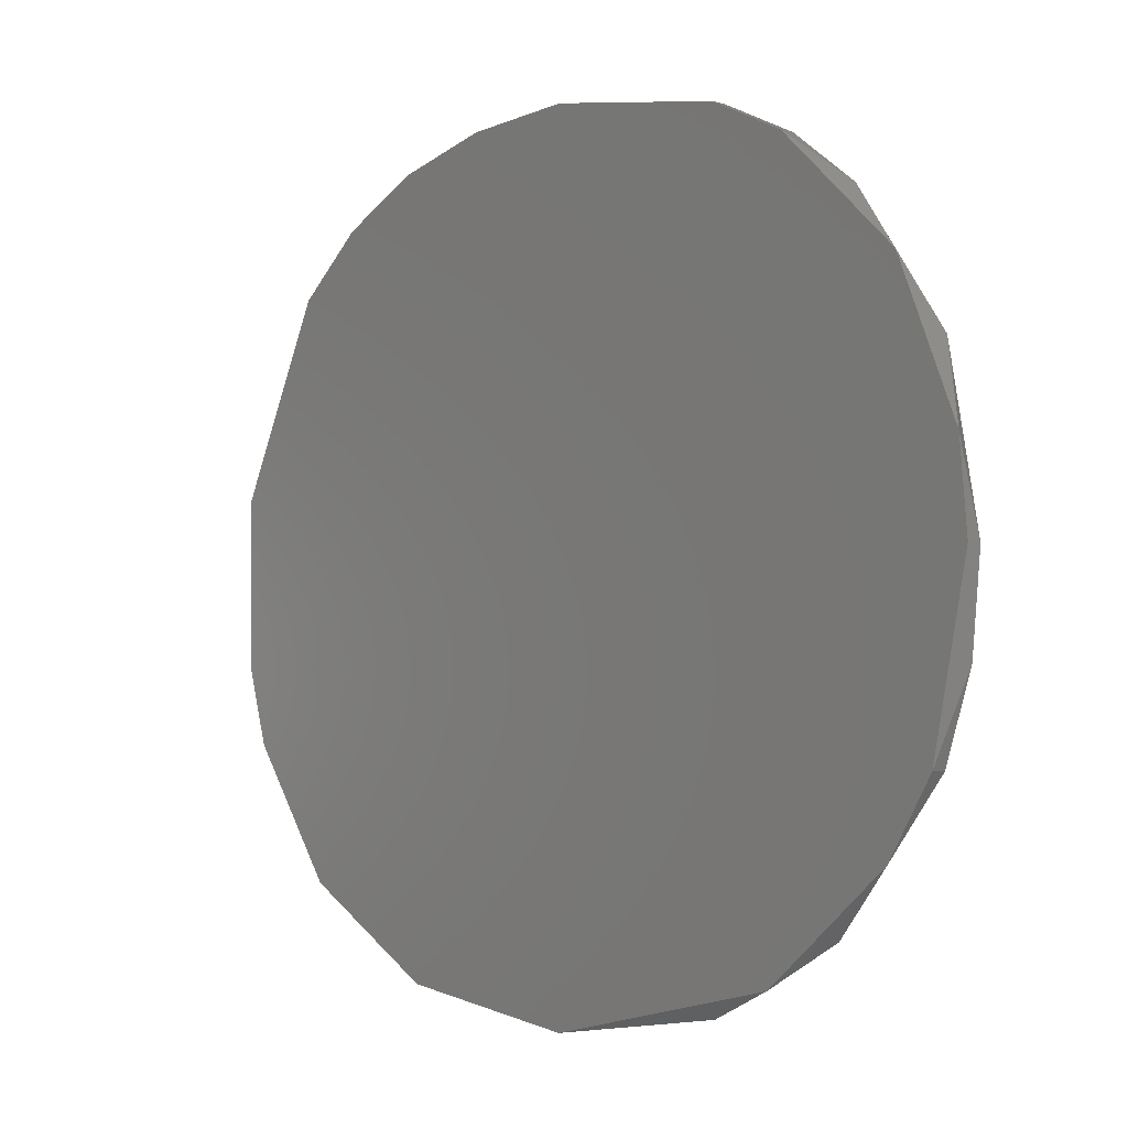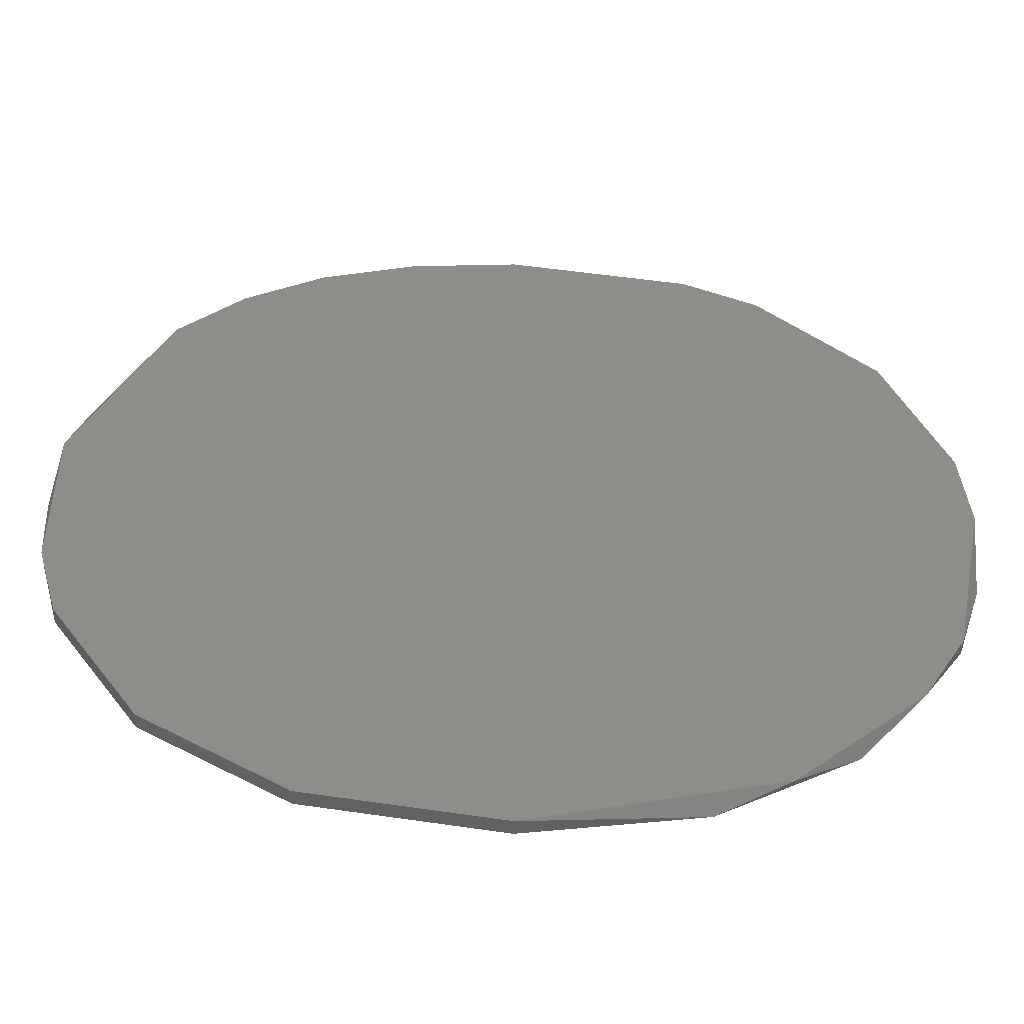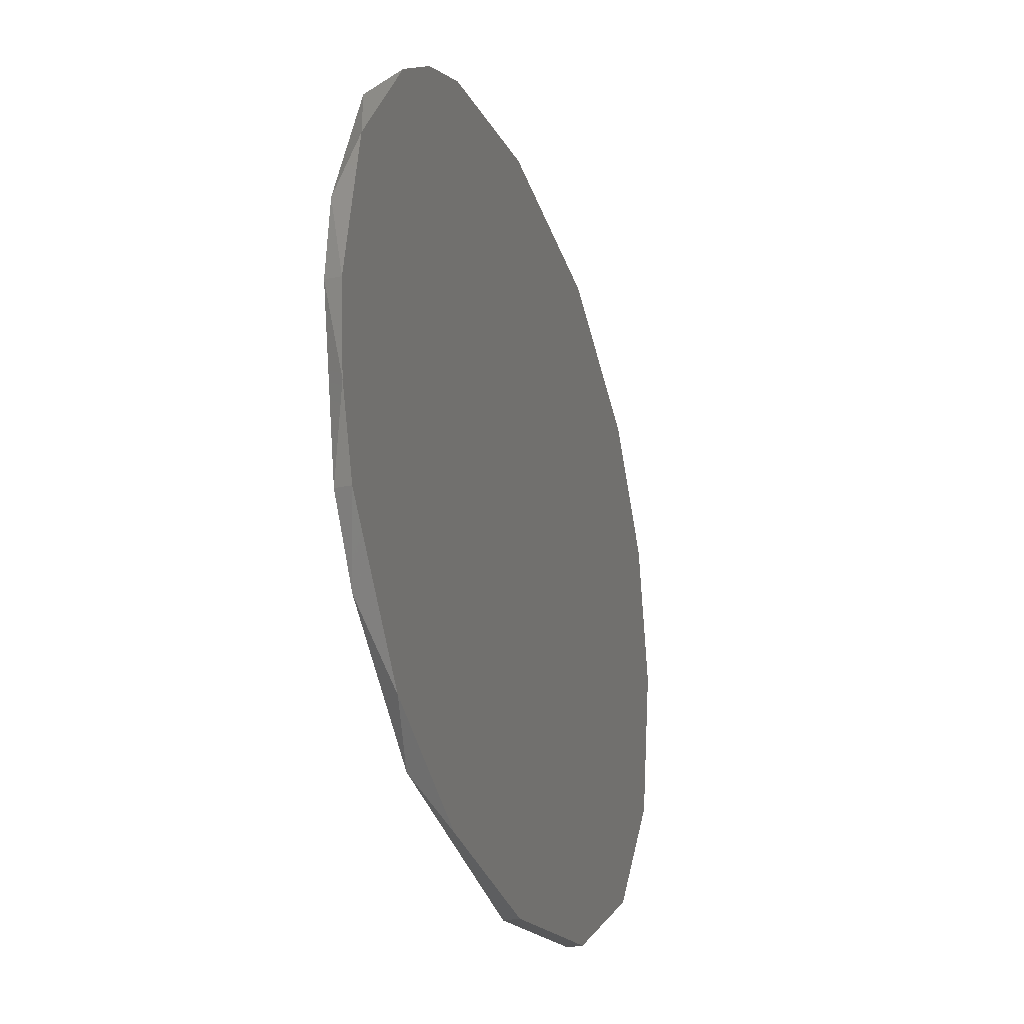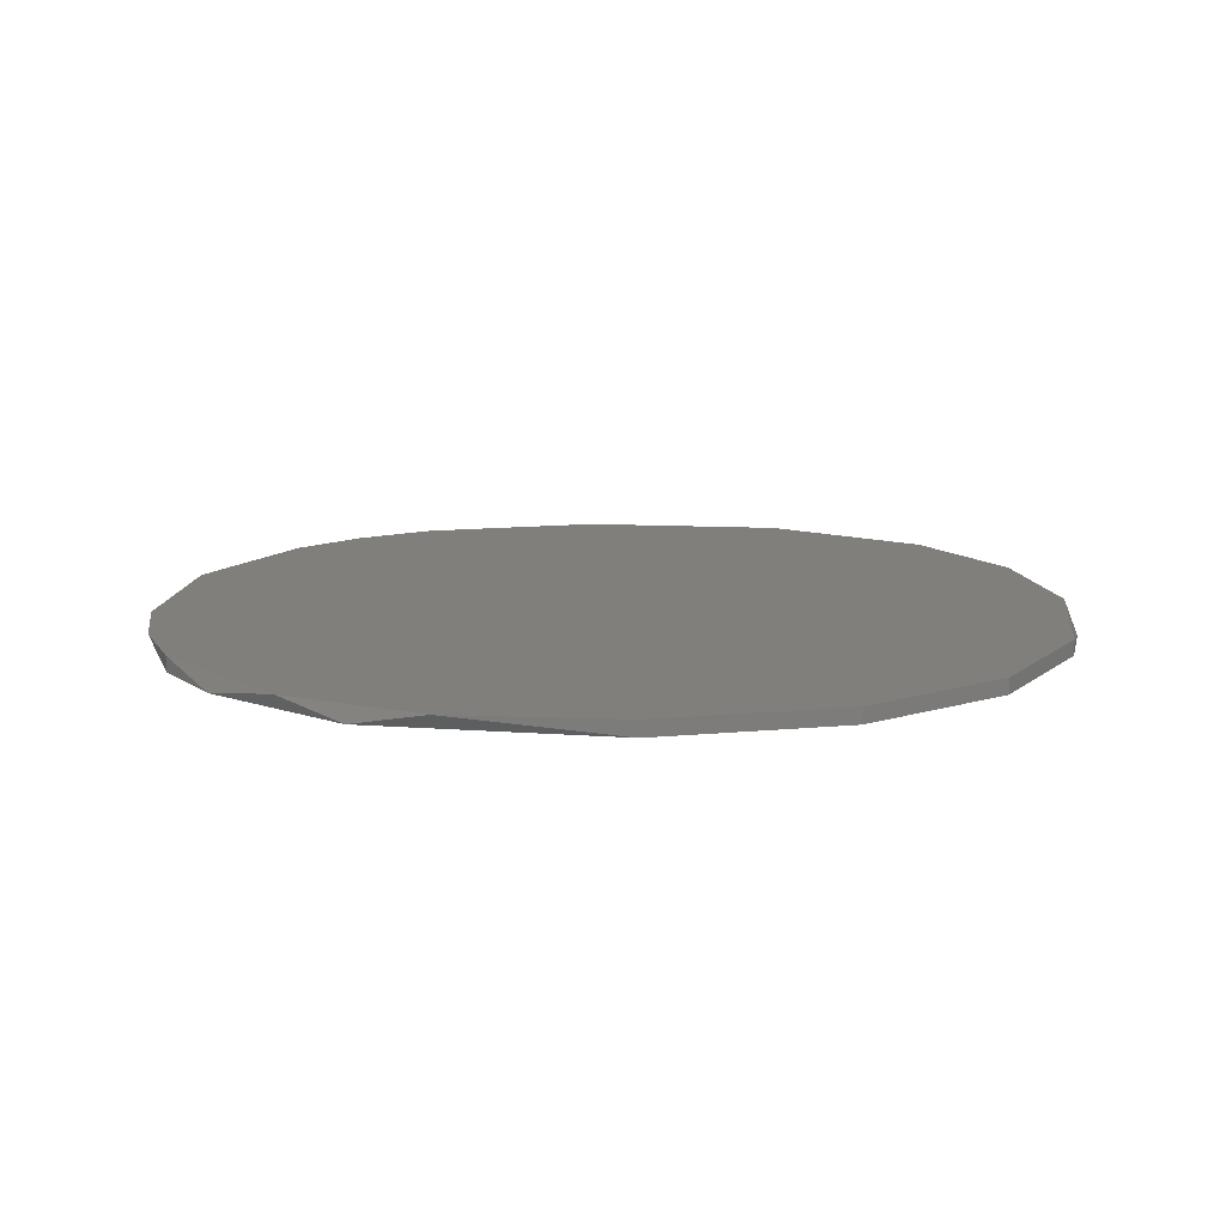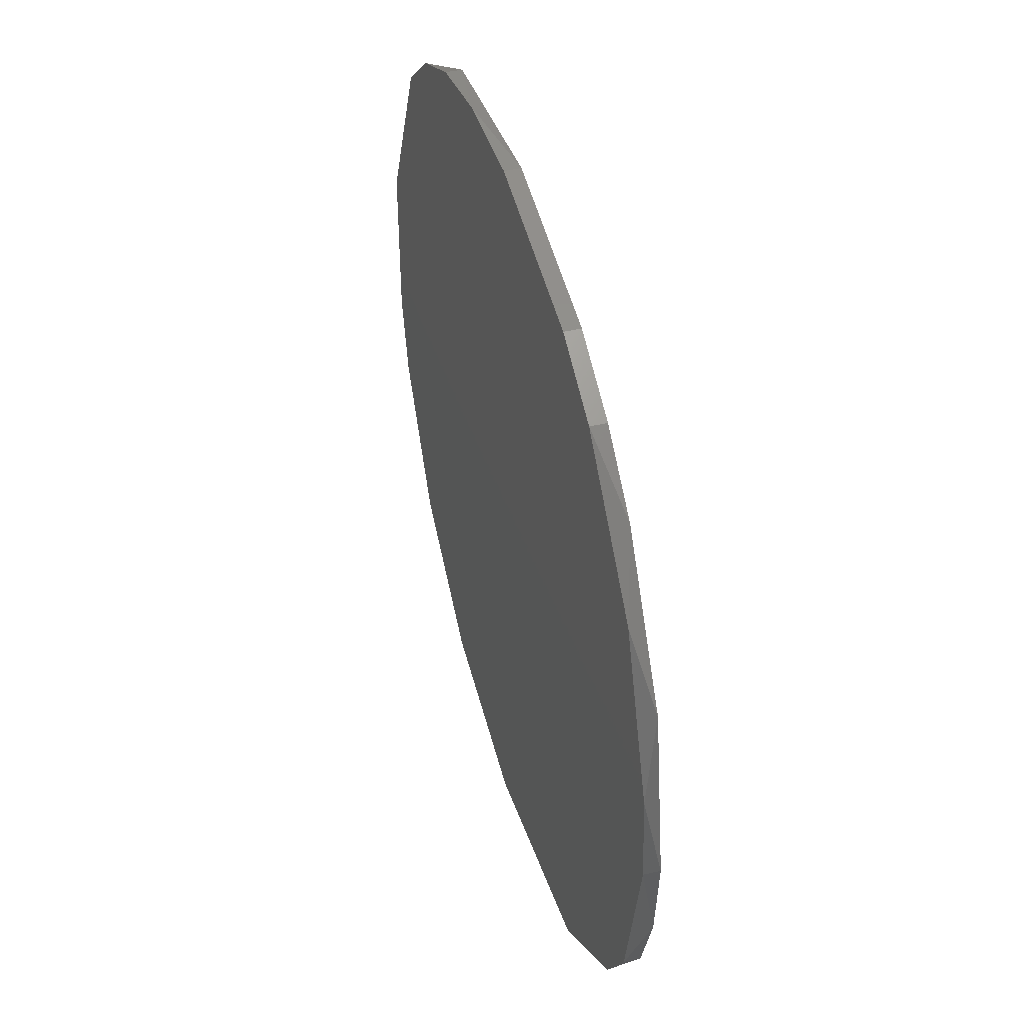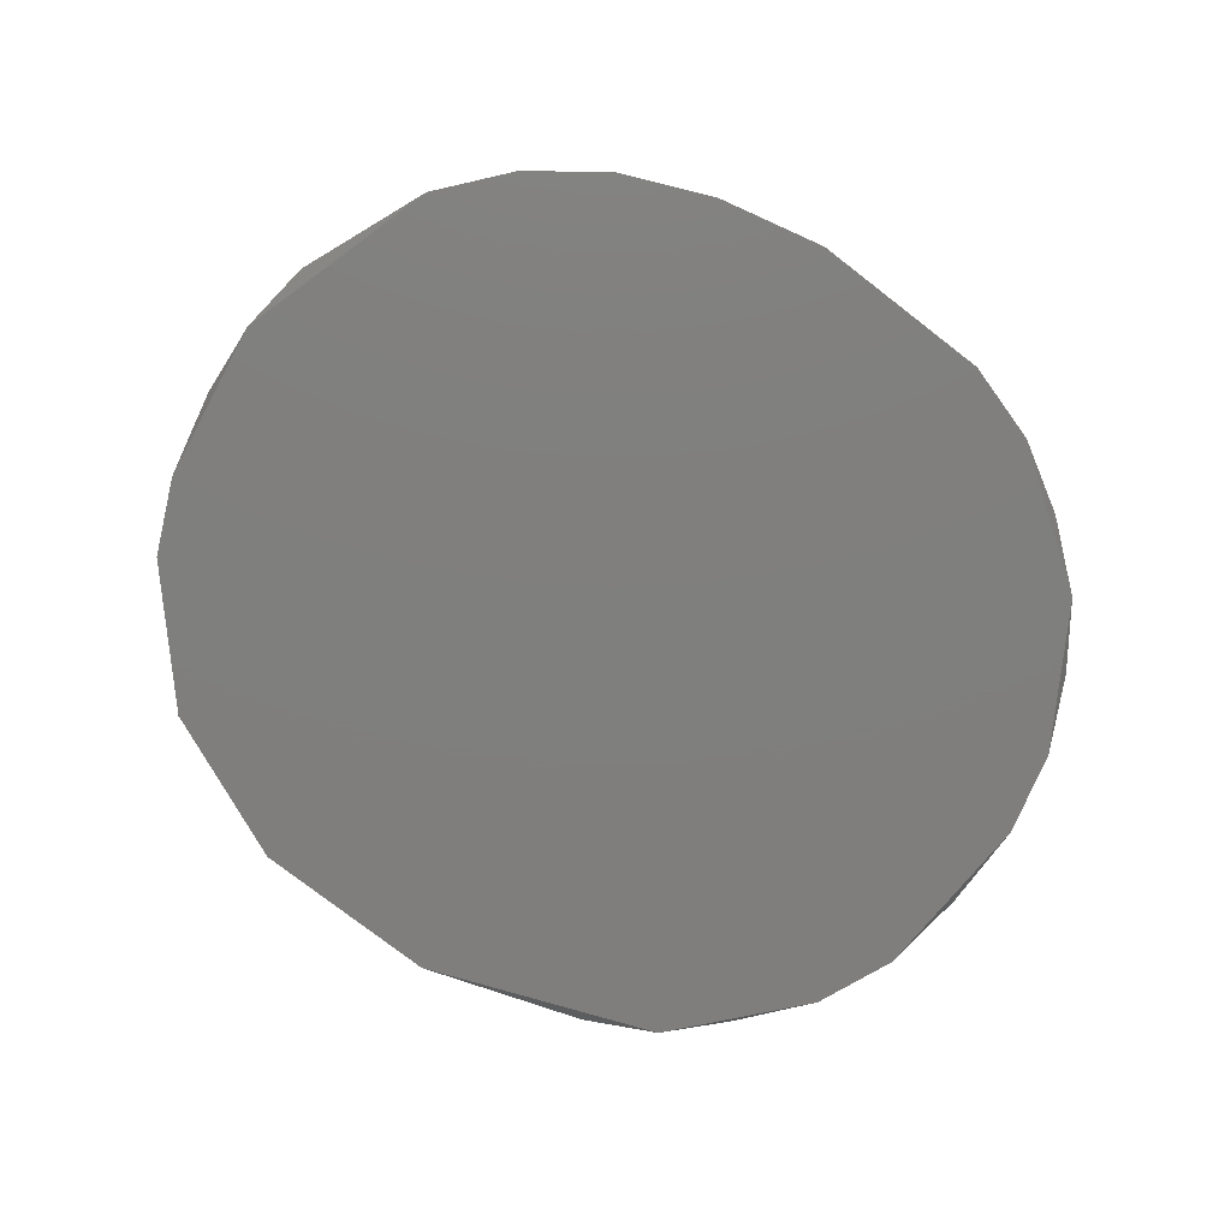
<metadata>
{"format":"stl","ext":"stl","renderer":"f3d","projection":"perspective","resolution":1024,"background":"white","views":[{"elev":-3.3,"azim":-133.9,"up":"+Y"},{"elev":-49.5,"azim":178.2,"up":"+Y"},{"elev":-26.9,"azim":-71.1,"up":"+Y"},{"elev":13.4,"azim":-3.2,"up":"+Z"},{"elev":44.2,"azim":-105.2,"up":"+Y"},{"elev":-78.9,"azim":151.3,"up":"+Z"}]}
</metadata>
<code>
# stl→obj: 37 verts, 70 faces
v -0.6146 0.4374 0.03501
v -0.6102 0.4335 0.03501
v -0.6044 0.421 0.03501
v -0.6045 0.4105 0.03501
v -0.6059 0.4054 0.03501
v -0.6117 0.3969 0.03501
v -0.621 0.3913 0.03501
v -0.6332 0.3894 0.03501
v -0.6488 0.3929 0.03501
v -0.657 0.3998 0.03501
v -0.6598 0.4045 0.03501
v -0.6622 0.4157 0.03501
v -0.6617 0.4213 0.03501
v -0.6578 0.4308 0.03501
v -0.6501 0.4381 0.03501
v -0.6451 0.4405 0.03501
v -0.6332 0.4423 0.03501
v -0.6261 0.4418 0.03501
v -0.6199 0.4401 0.03501
v -0.604 0.416 0.03602
v -0.6616 0.4098 0.03602
v -0.6059 0.4054 0.03602
v -0.6442 0.391 0.03602
v -0.6529 0.3956 0.03602
v -0.6056 0.4256 0.03602
v -0.6102 0.4335 0.03602
v -0.6199 0.4401 0.03602
v -0.6332 0.4423 0.03602
v -0.6117 0.3969 0.03602
v -0.621 0.3913 0.03602
v -0.6332 0.3894 0.03602
v -0.6598 0.4045 0.03602
v -0.6543 0.4348 0.03602
v -0.6501 0.4381 0.03602
v -0.6602 0.4263 0.03602
v -0.6451 0.4405 0.03602
v -0.6622 0.4157 0.03602
f 1 2 3
f 1 3 4
f 1 4 5
f 1 5 6
f 1 6 7
f 1 7 8
f 1 8 9
f 1 9 10
f 1 10 11
f 1 11 12
f 1 12 13
f 1 13 14
f 1 14 15
f 1 15 16
f 1 16 17
f 1 17 18
f 1 18 19
f 3 20 4
f 11 21 12
f 22 4 20
f 23 9 8
f 23 24 9
f 25 3 2
f 25 2 26
f 25 20 3
f 27 19 18
f 27 18 28
f 29 30 7
f 29 7 6
f 31 23 8
f 31 8 7
f 31 7 30
f 32 21 11
f 10 24 32
f 10 32 11
f 10 9 24
f 33 34 15
f 33 15 14
f 33 14 35
f 5 4 22
f 5 22 29
f 5 29 6
f 13 35 14
f 36 16 15
f 36 15 34
f 37 12 21
f 37 21 32
f 37 32 24
f 37 24 23
f 37 23 31
f 37 31 30
f 37 30 29
f 37 29 22
f 37 22 20
f 37 20 25
f 37 25 26
f 37 26 27
f 37 27 28
f 37 28 36
f 37 36 34
f 37 34 33
f 37 33 35
f 37 35 13
f 37 13 12
f 17 28 18
f 17 16 36
f 17 36 28
f 1 19 27
f 1 27 26
f 1 26 2

</code>
